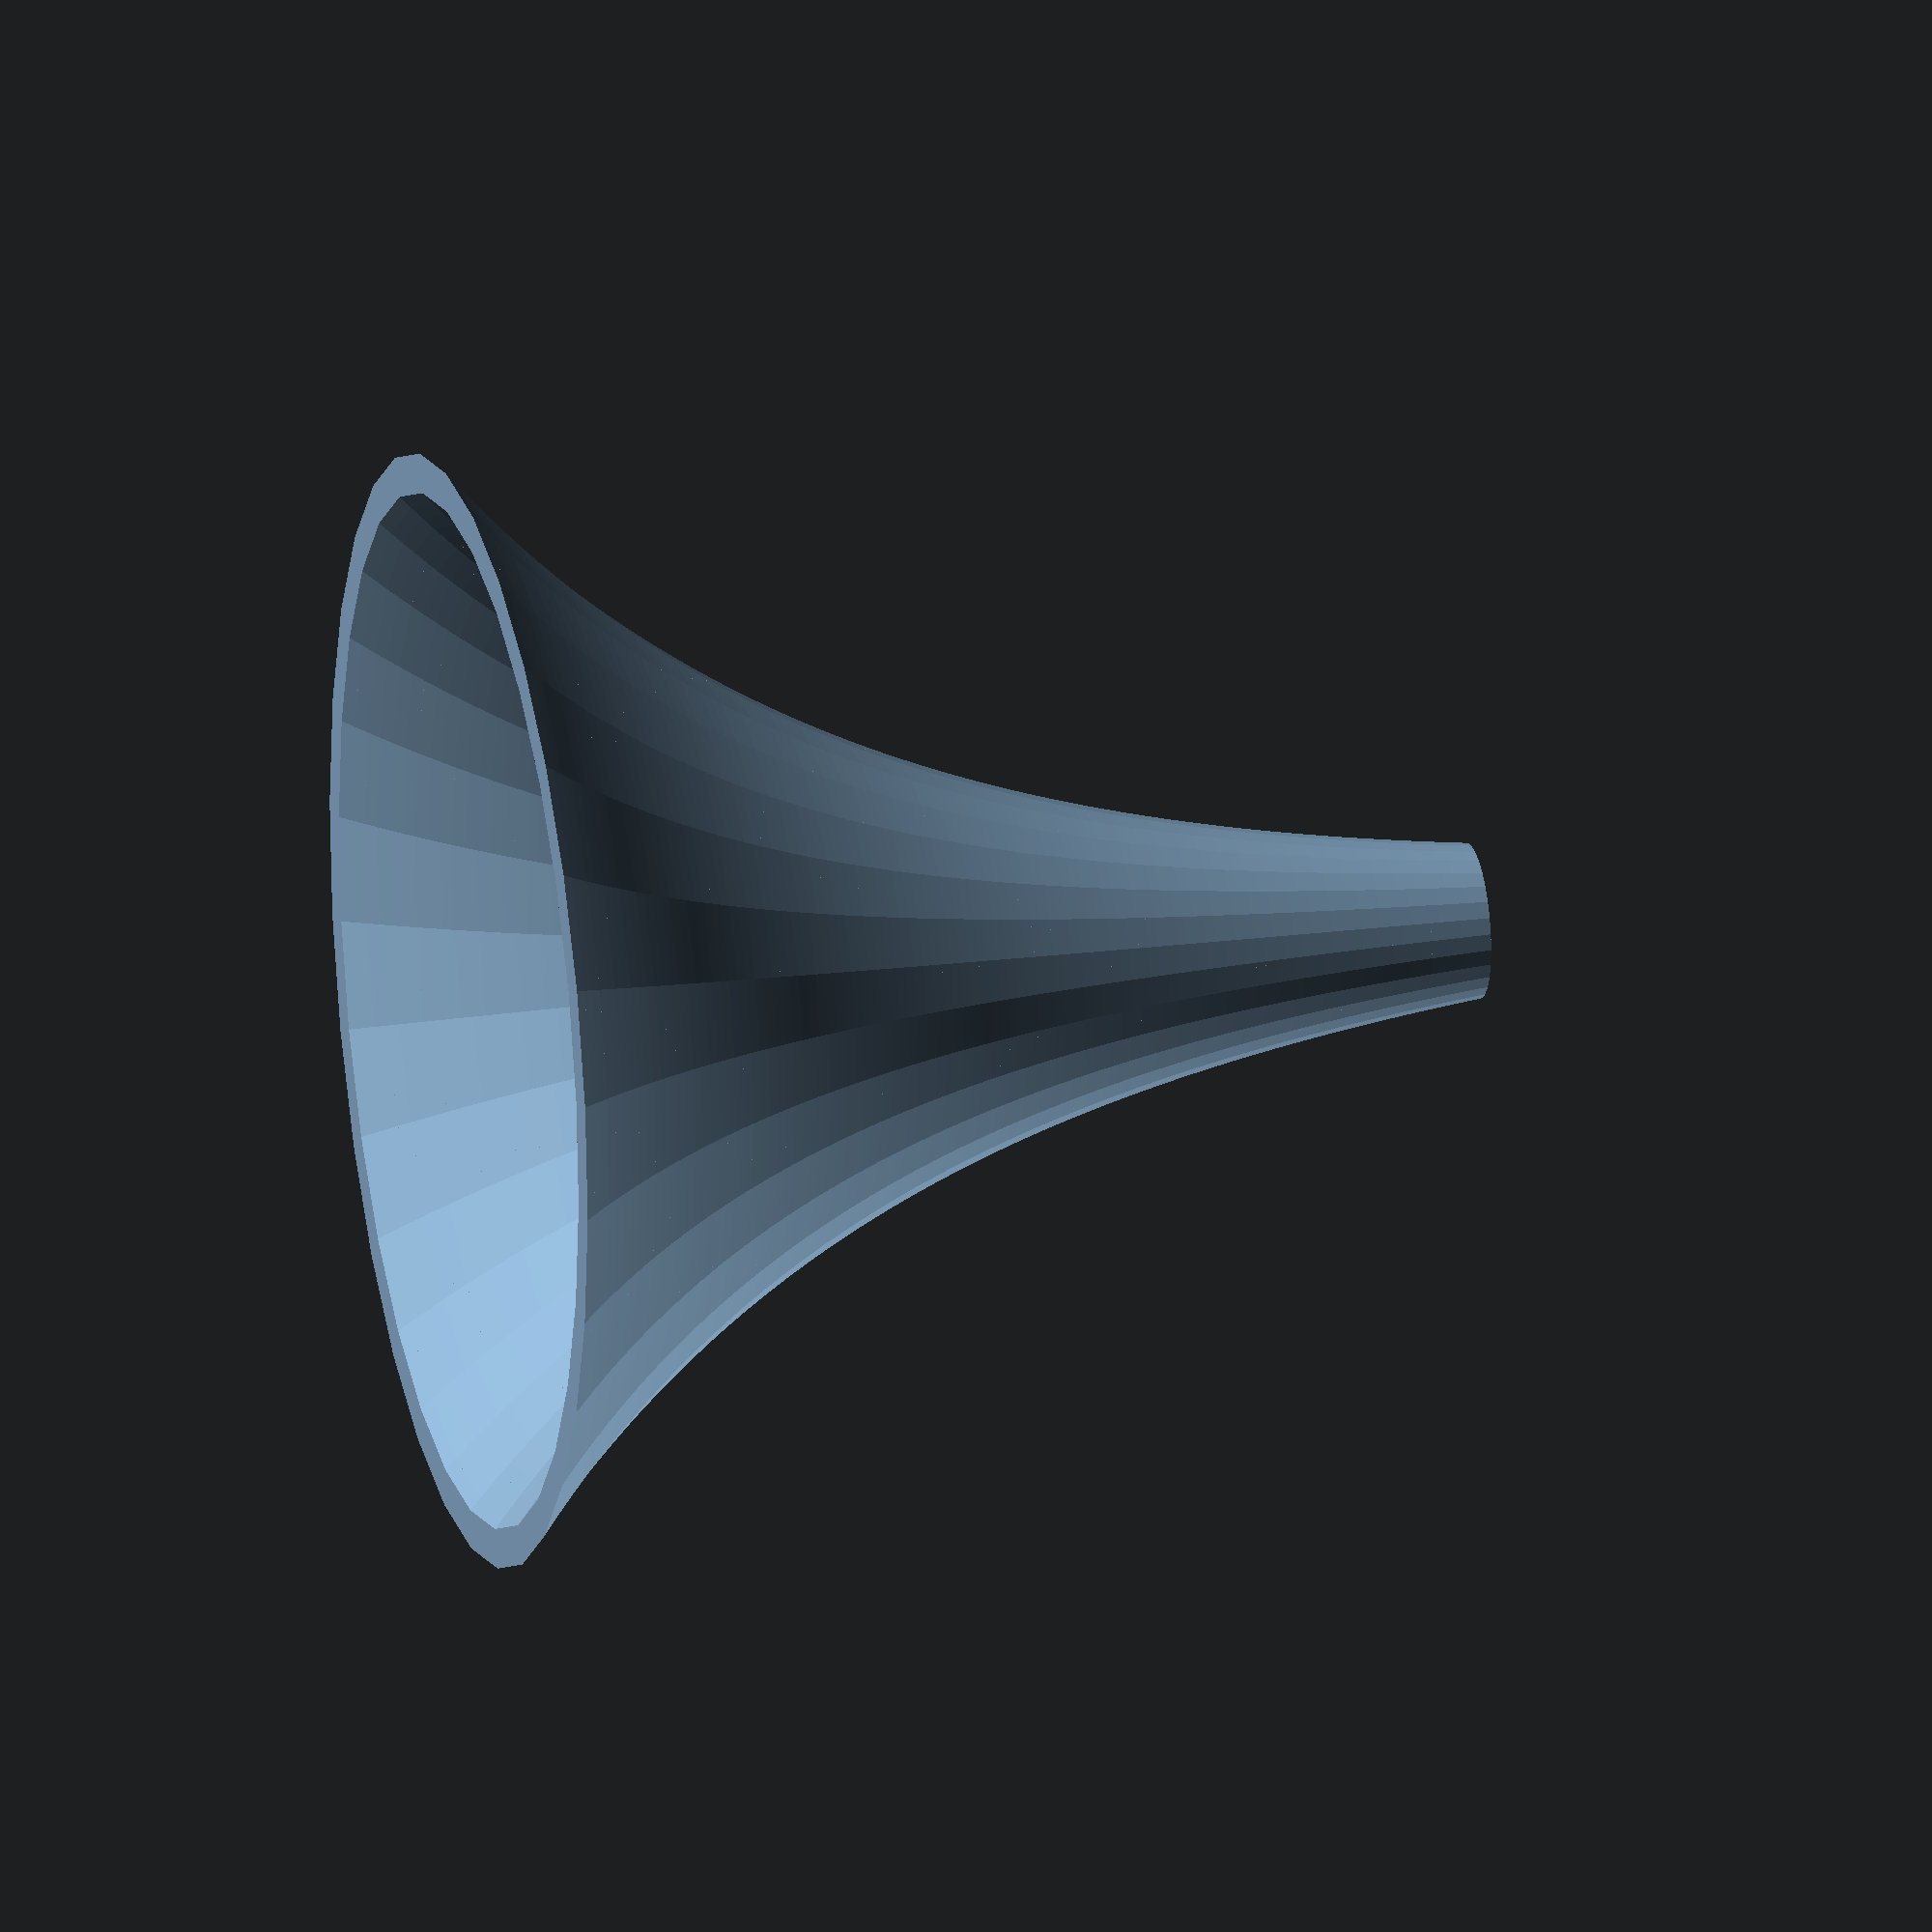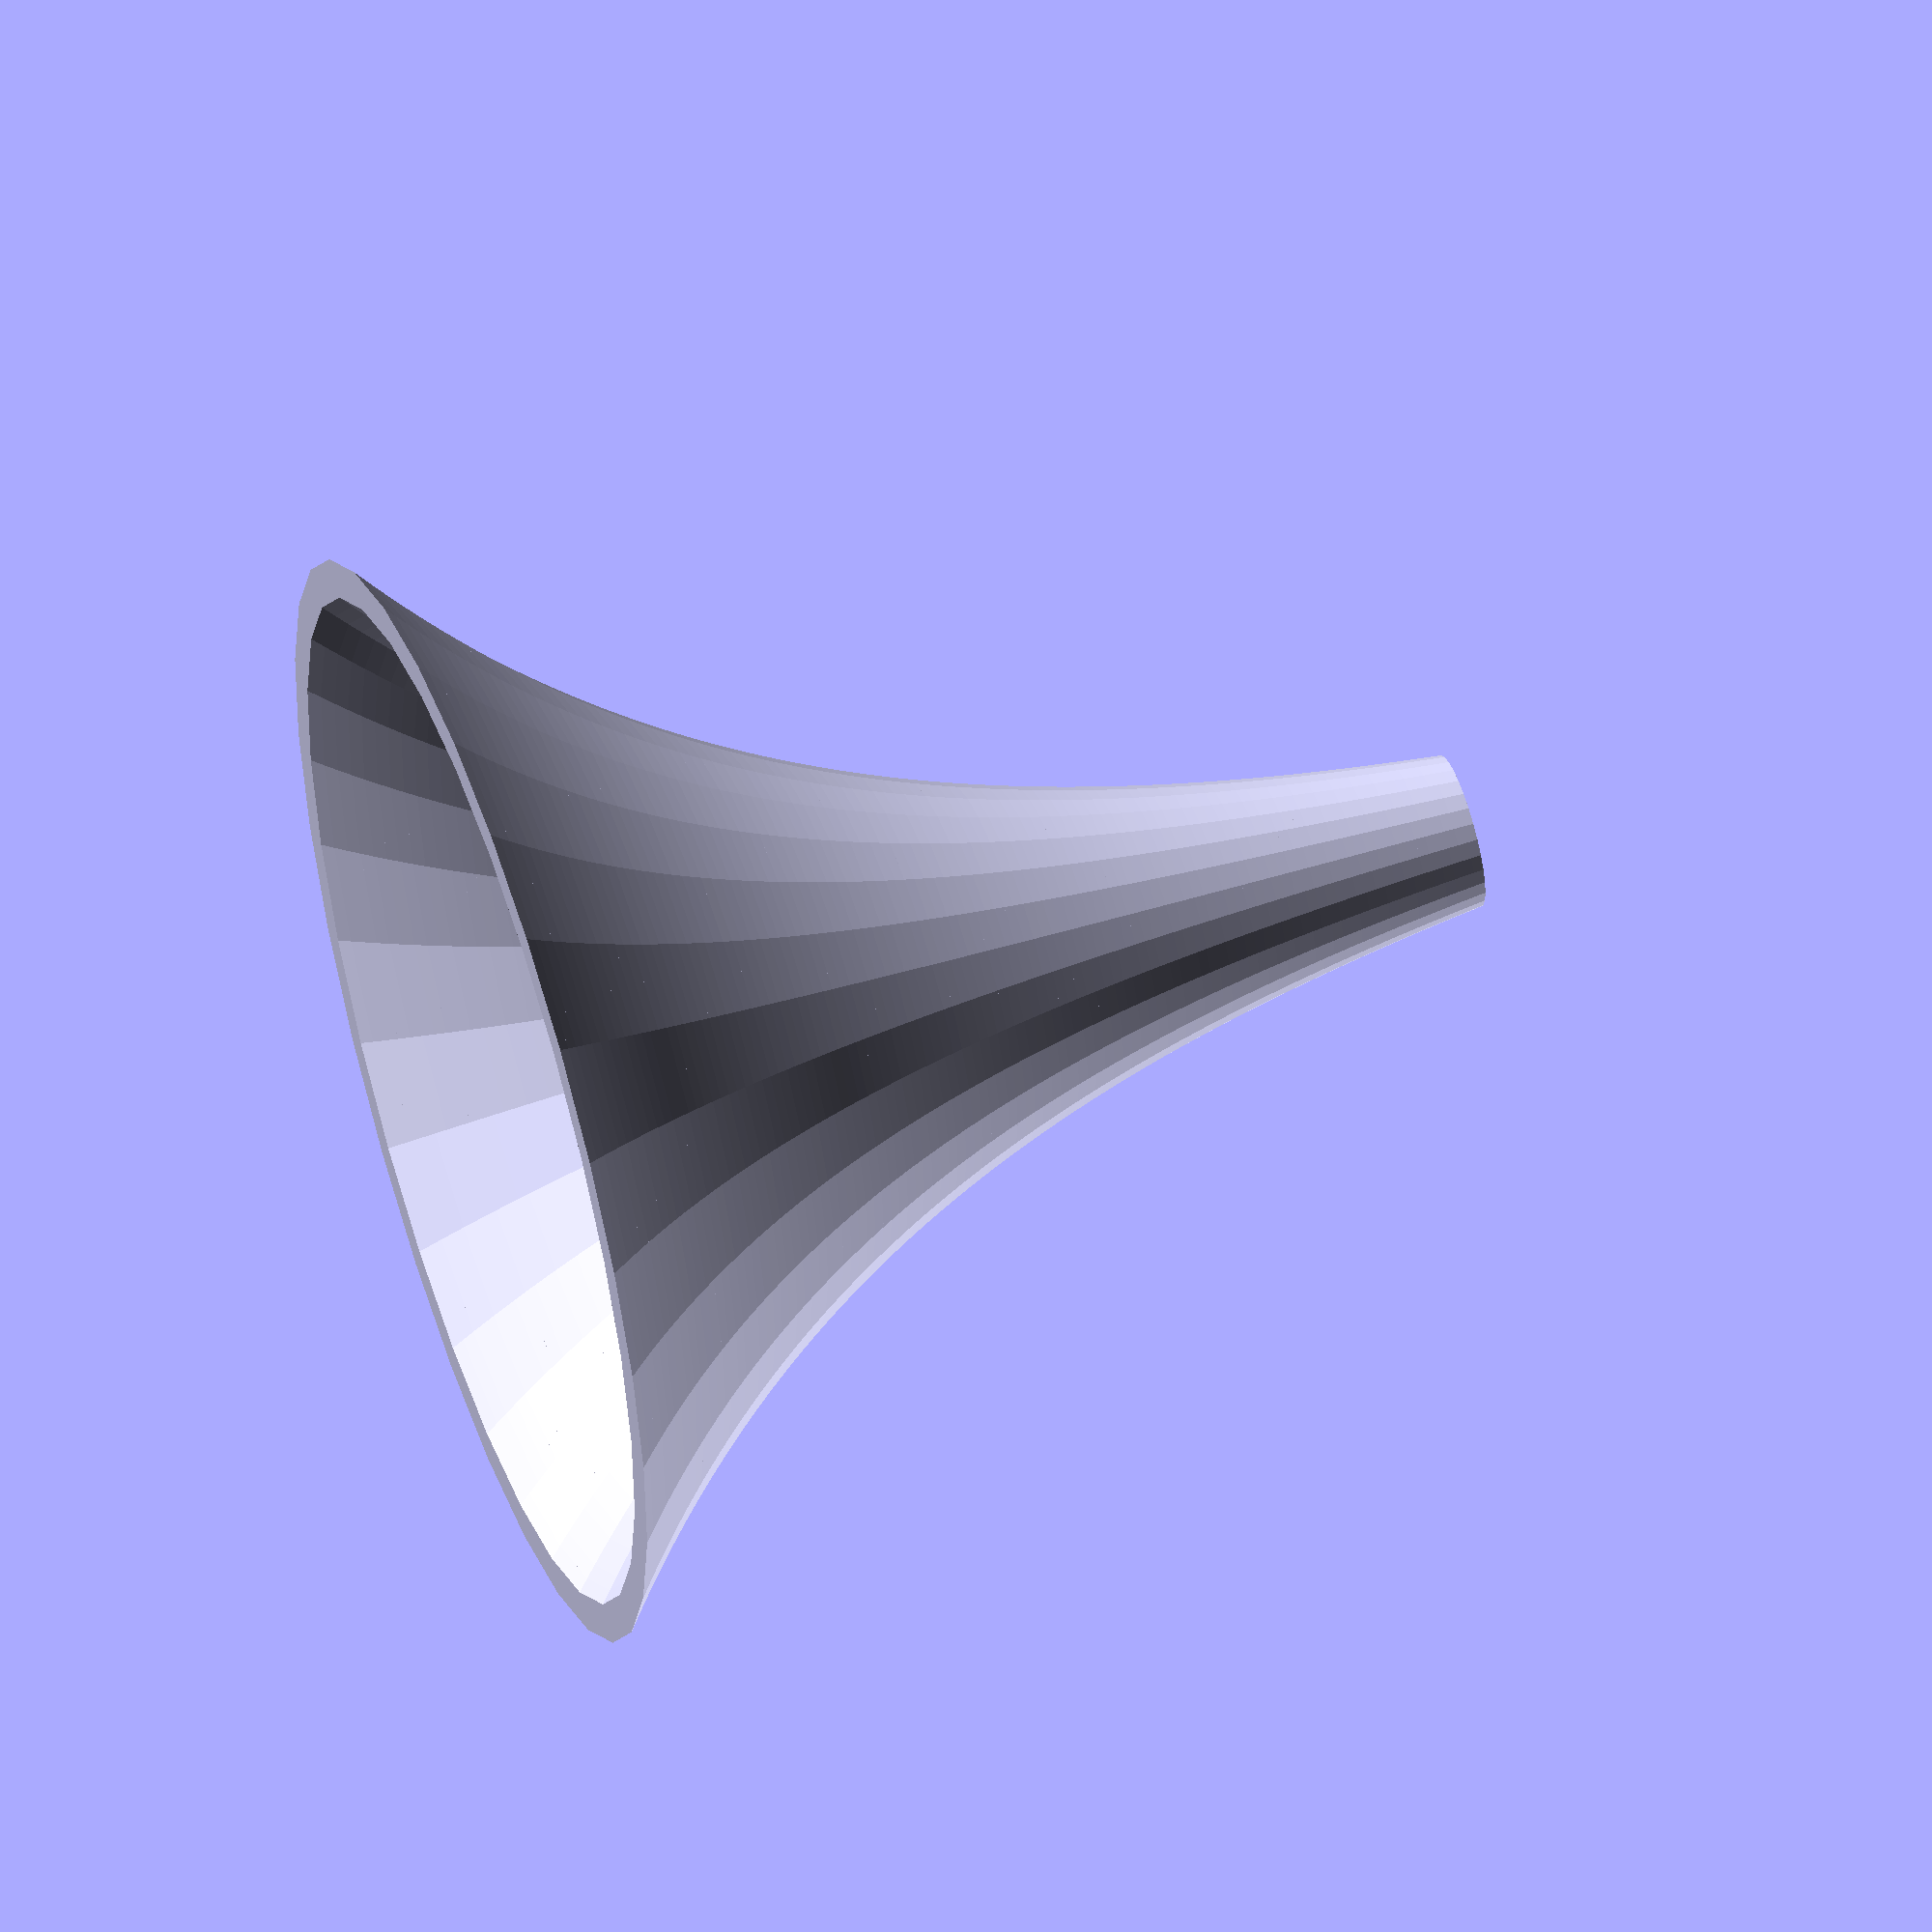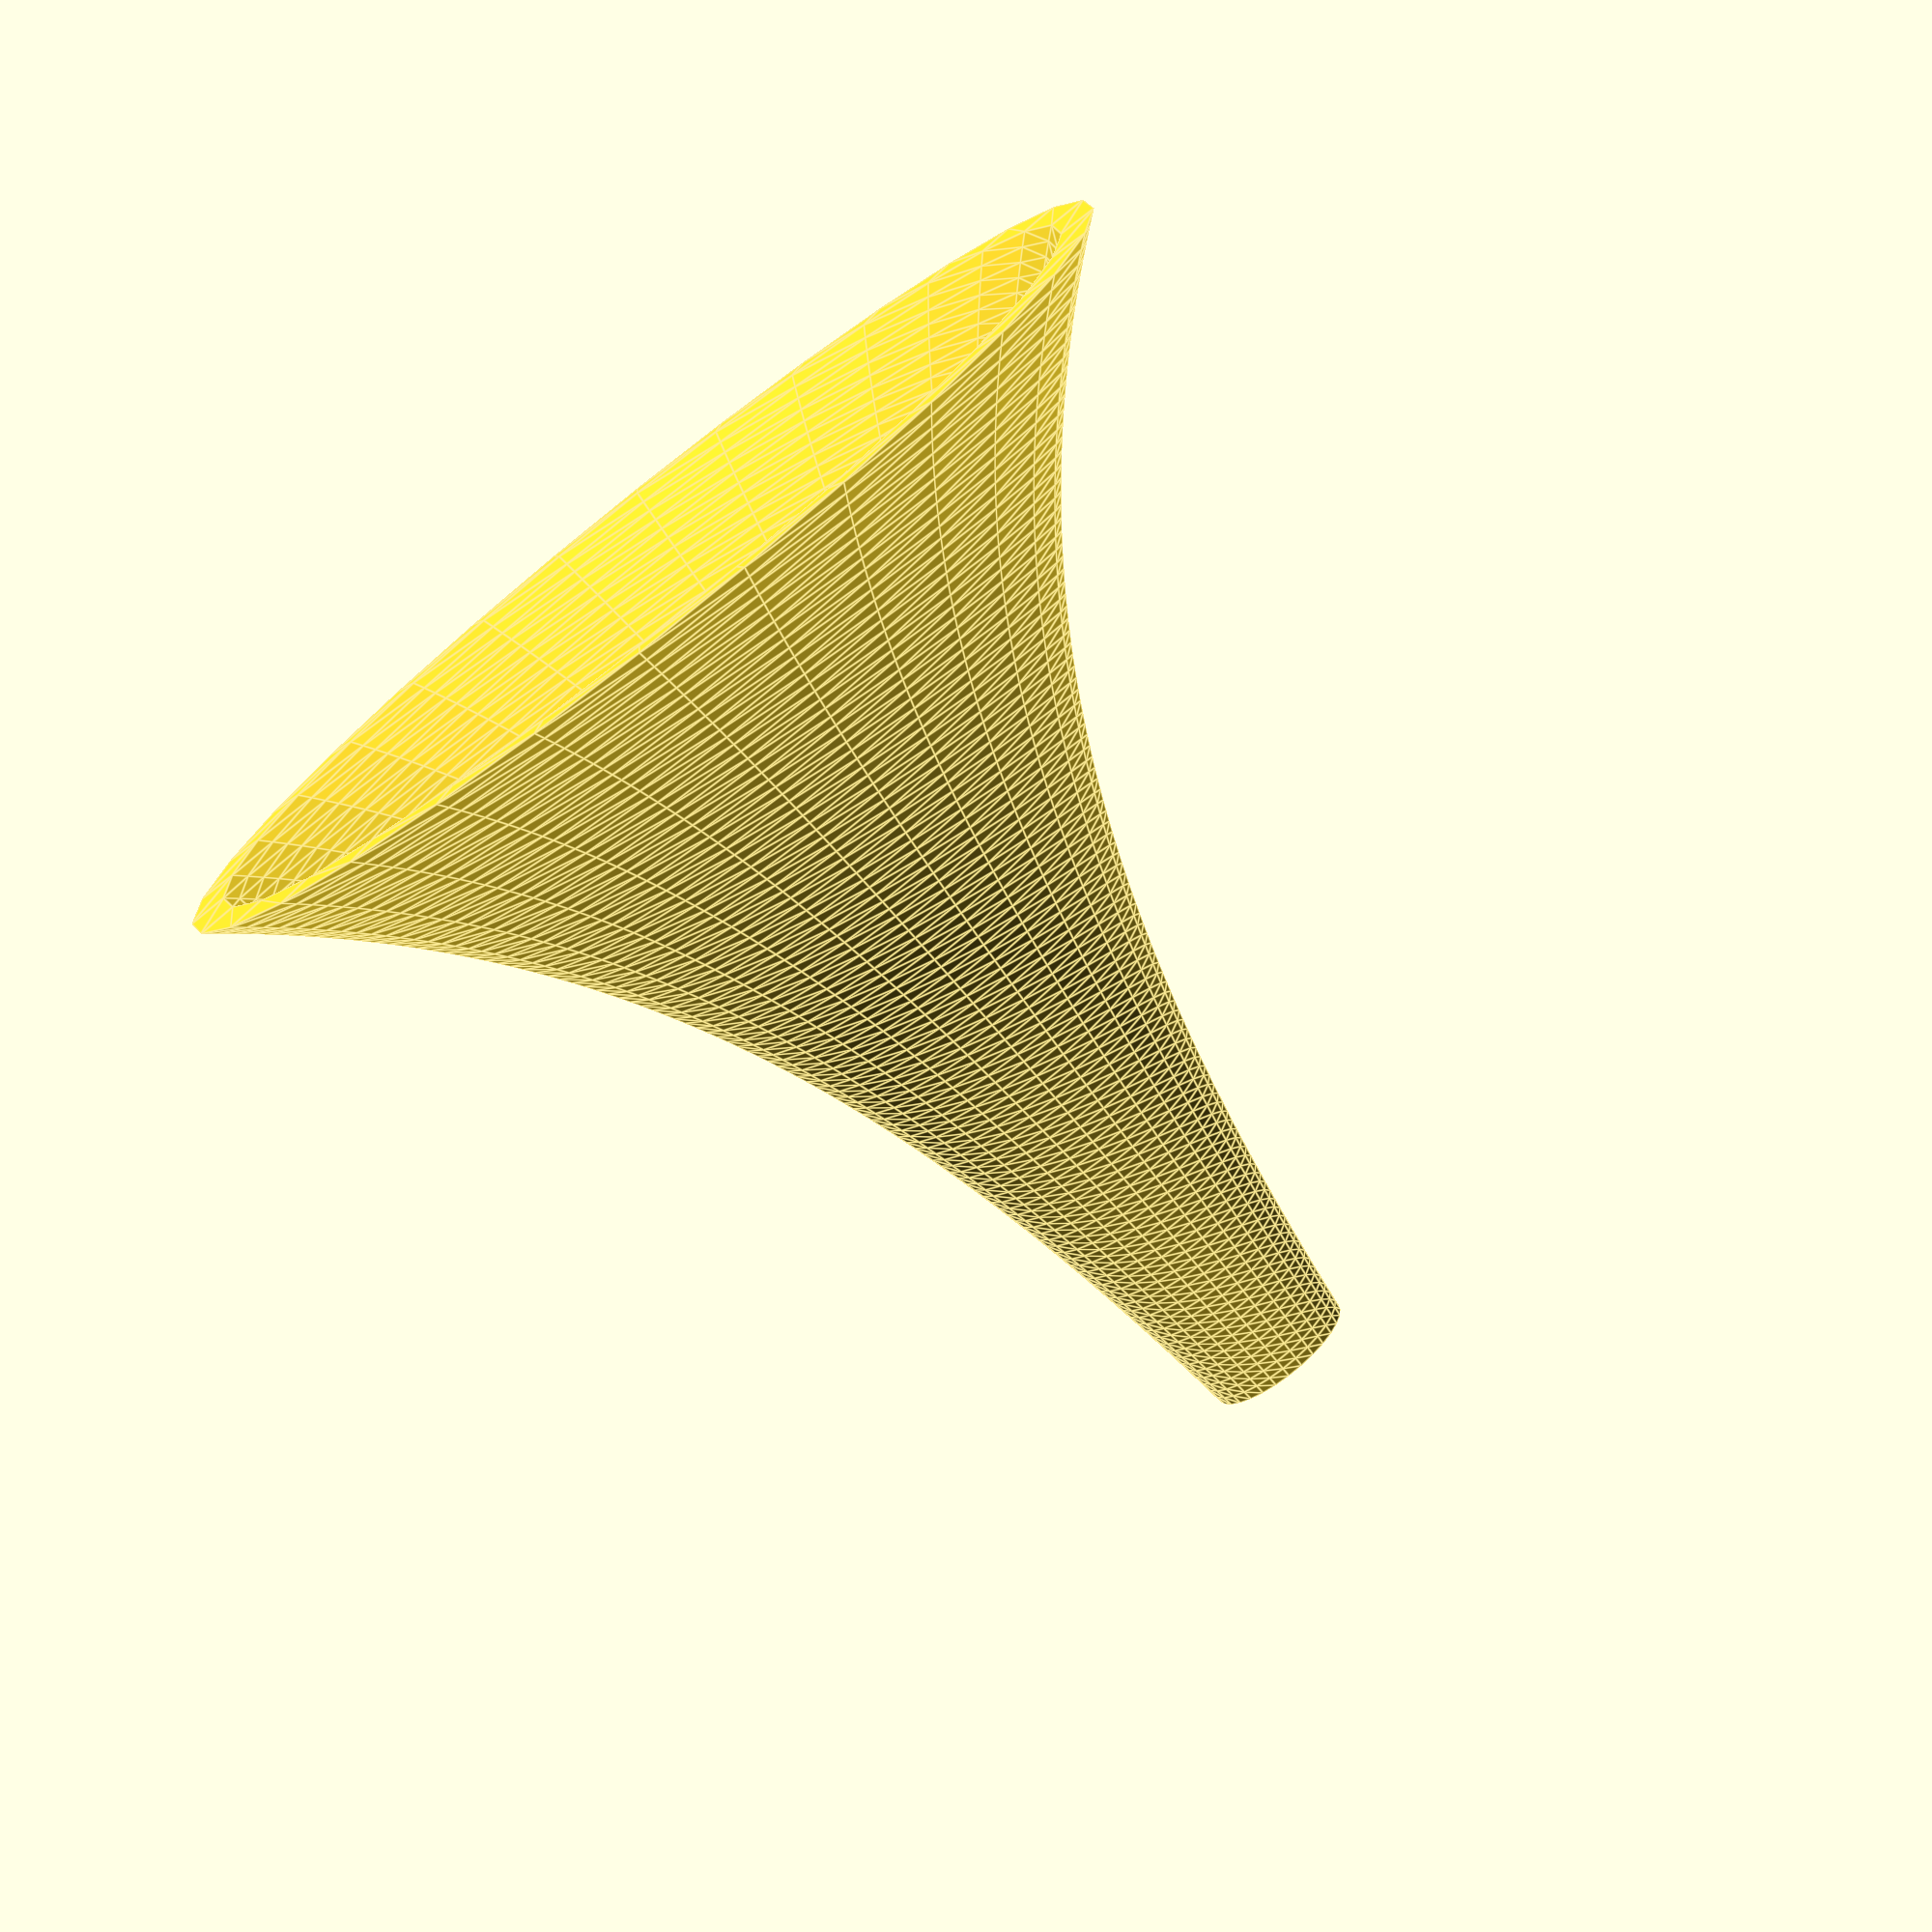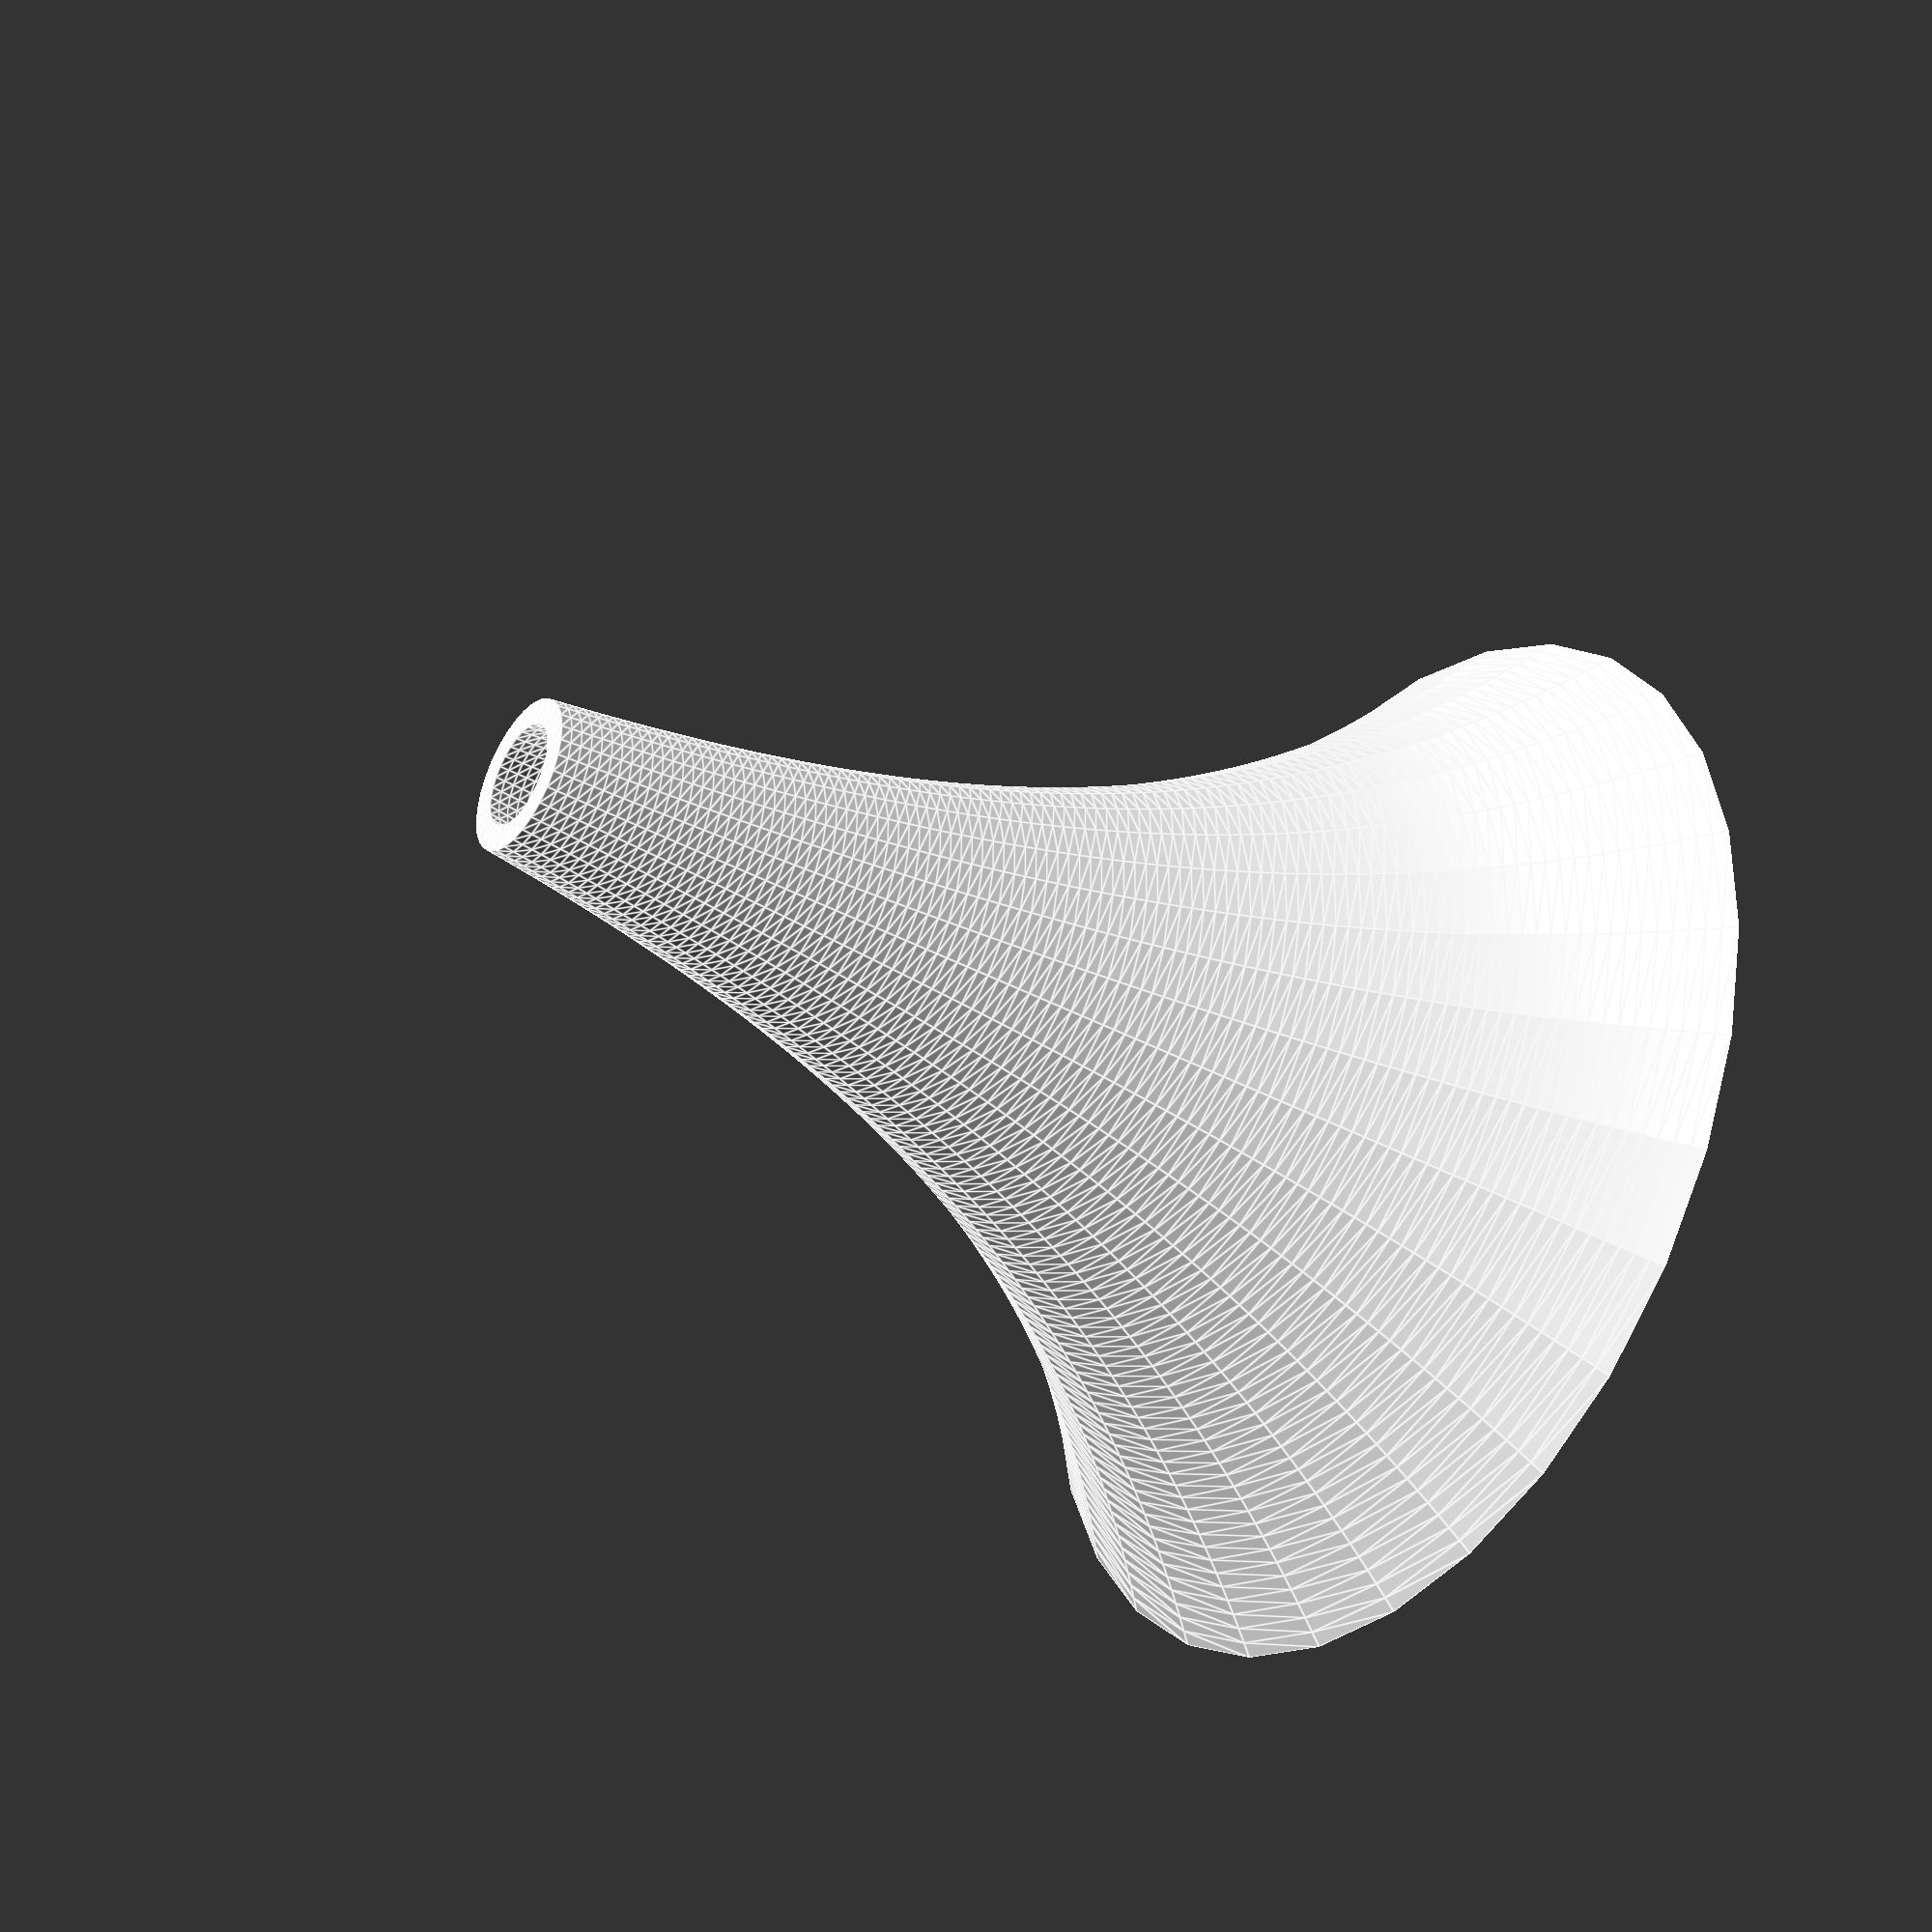
<openscad>
$fa=($preview)?$fa:1;
$fs=($preview)?$fs:1;

//returns the number of segments a circle must be cut.
function nOfFaces(r) = ($fn>0?($fn>=3?$fn:3):ceil(max(min(360/$fa,r*2*PI/$fs),5)));

//returns a list of points on the plane XY that make a circle
function circularFace(r)=[for (i = [0:360/nOfFaces(r):360-360/nOfFaces(r)/2]) r * [cos(i),sin(i),0]];

//returns the mid point of a segment
function midPoint(p1=[0,0,0], p2=[0,0,0]) = (p1 + p2)/2;

//returns the distance between two points
function dist(p1=[0,0,0], p2=[0,0,0]) = sqrt((p1-p2)*(p1-p2));

//returns a list with the distances from each point in l to p
function distances(l=[[0,0,0],[1,1,1],[5,5,5]],p=[3,3,3]) = [for (i=l) dist(i,p)];

//returns the index in the list for the point closest to p
function nearest(l=[[0,0,0],[1,1,1],[5,5,5]],p=[3,3,3]) = ([for (i=[0:len(l)-1]) 
    if (min(distances(l,p)) * 0.99999 < distances(l,p)[i] && 
            distances(l,p)[i] < min(distances(l,p))*1.00001) i]);

//This module creates a segment of the Nautilus shell
module nautilusSegment(r1e=4, r1i=3, r2e=4, r2i=3, h=1){
    function generateFaces(L1Str, L1End, L2Str, L2End) = [
        for (i = [L1Str:L1End-1]) [
            i + 1,
            i,
            L2Str + ceil((i - L1Str + 1) * (L2End - L2Str + 1) / (L1End - L1Str + 1)) - 1
        ],
        [
            L1Str,
            L1End,
            L2End
        ],
        for (i = [L2Str:L2End-1]) [
            i,
            i + 1,
            L1Str + floor((i - L2Str + 1) * (L1End - L1Str + 1) / (L2End - L2Str + 1)) 
        ],
        [
            L2End,
            L2Str,
            L1Str
        ]
    ];

    bottonFaceExternal = circularFace(r1e);
    bottonFaceInternal = circularFace(r1i);
    topFaceExternal = [for (i=circularFace(r2e)) i + [0,0,h]];
    topFaceInternal = [for (i=circularFace(r2i)) i + [0,0,h]];
    lenBE = len(bottonFaceExternal);
    lenBI = len(bottonFaceInternal);
    lenTE = len(topFaceExternal);
    lenTI = len(topFaceInternal);
    StartBE = 0;
    StartBI = lenBE;
    StartTE = StartBI + lenBI;
    StartTI = StartTE + lenTE;
    EndBE = StartBI - 1;
    EndBI = StartTE - 1;
    EndTE = StartTI - 1;
    EndTI = StartTI + lenTI - 1;
    polyhedron(points = [for (i = bottonFaceExternal) i,
                        for (i = bottonFaceInternal) i,
                        for (i = topFaceExternal) i,
                        for (i = topFaceInternal) i],
                        //Botton ring from external to internal
                faces = concat(
                            generateFaces(StartBI, EndBI, StartBE, EndBE),
                            generateFaces(StartBE, EndBE, StartTE, EndTE),
                            generateFaces(StartTE, EndTE, StartTI, EndTI),
                            generateFaces(StartTI, EndTI, StartBI, EndBI)
                        ),
                convexity = 1);
}




//nautilusSegment();



//Horn's length
HornLength = 200;
//Trought diameter
HornTroughtRadius = 10;
//Mouth diameter
HornMouthRadius = 100;
//Wall thickness
Thickness = 5;

RadiusFlare = ln(HornMouthRadius/HornTroughtRadius)/HornLength;
for (x = [0 : $fs : HornLength - $fs]){
    echo(x);
    R1i = HornTroughtRadius*exp(RadiusFlare*x);
    R2i = HornTroughtRadius*exp(RadiusFlare*(x+$fs));
    R1e = R1i + sqrt(pow(Thickness, 2)                  //pluss the thickness added to itself times the 
              + pow(Thickness*RadiusFlare*R1i,2));      // derivative of the exponential
    R2e = R2i + sqrt(pow(Thickness, 2)                  //pluss the thickness added to itself times the 
              + pow(Thickness*RadiusFlare*R2i,2));      // derivative of the exponential
    translate([0,0,x])
        nautilusSegment(R1e,R1i,R2e,R2i,$fs);
}
//*/
</openscad>
<views>
elev=157.9 azim=144.4 roll=103.3 proj=o view=wireframe
elev=124.4 azim=276.4 roll=108.3 proj=o view=wireframe
elev=254.1 azim=73.1 roll=142.1 proj=p view=edges
elev=217.2 azim=233.0 roll=305.3 proj=p view=edges
</views>
